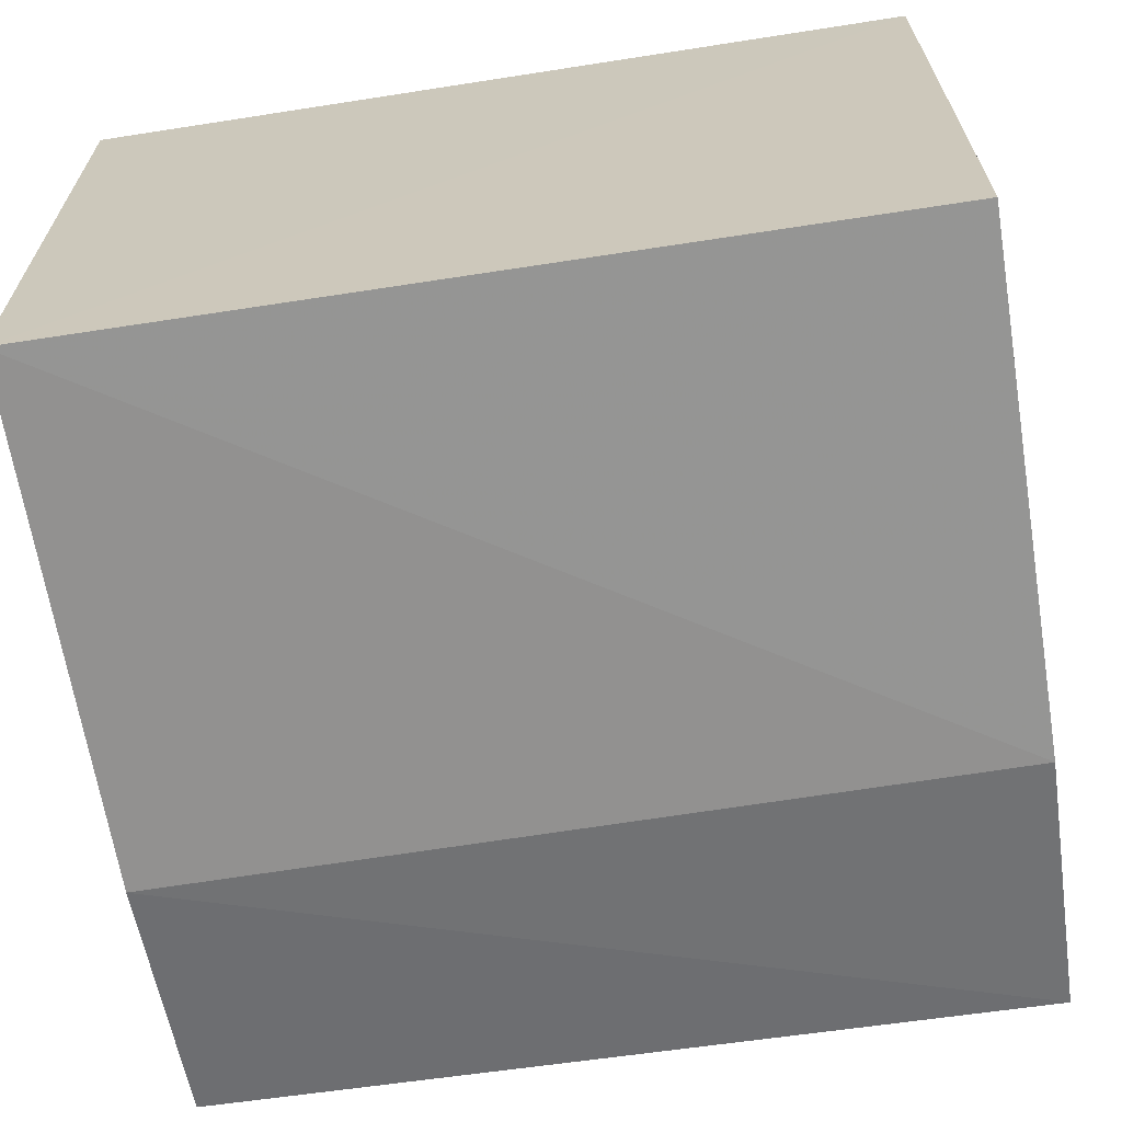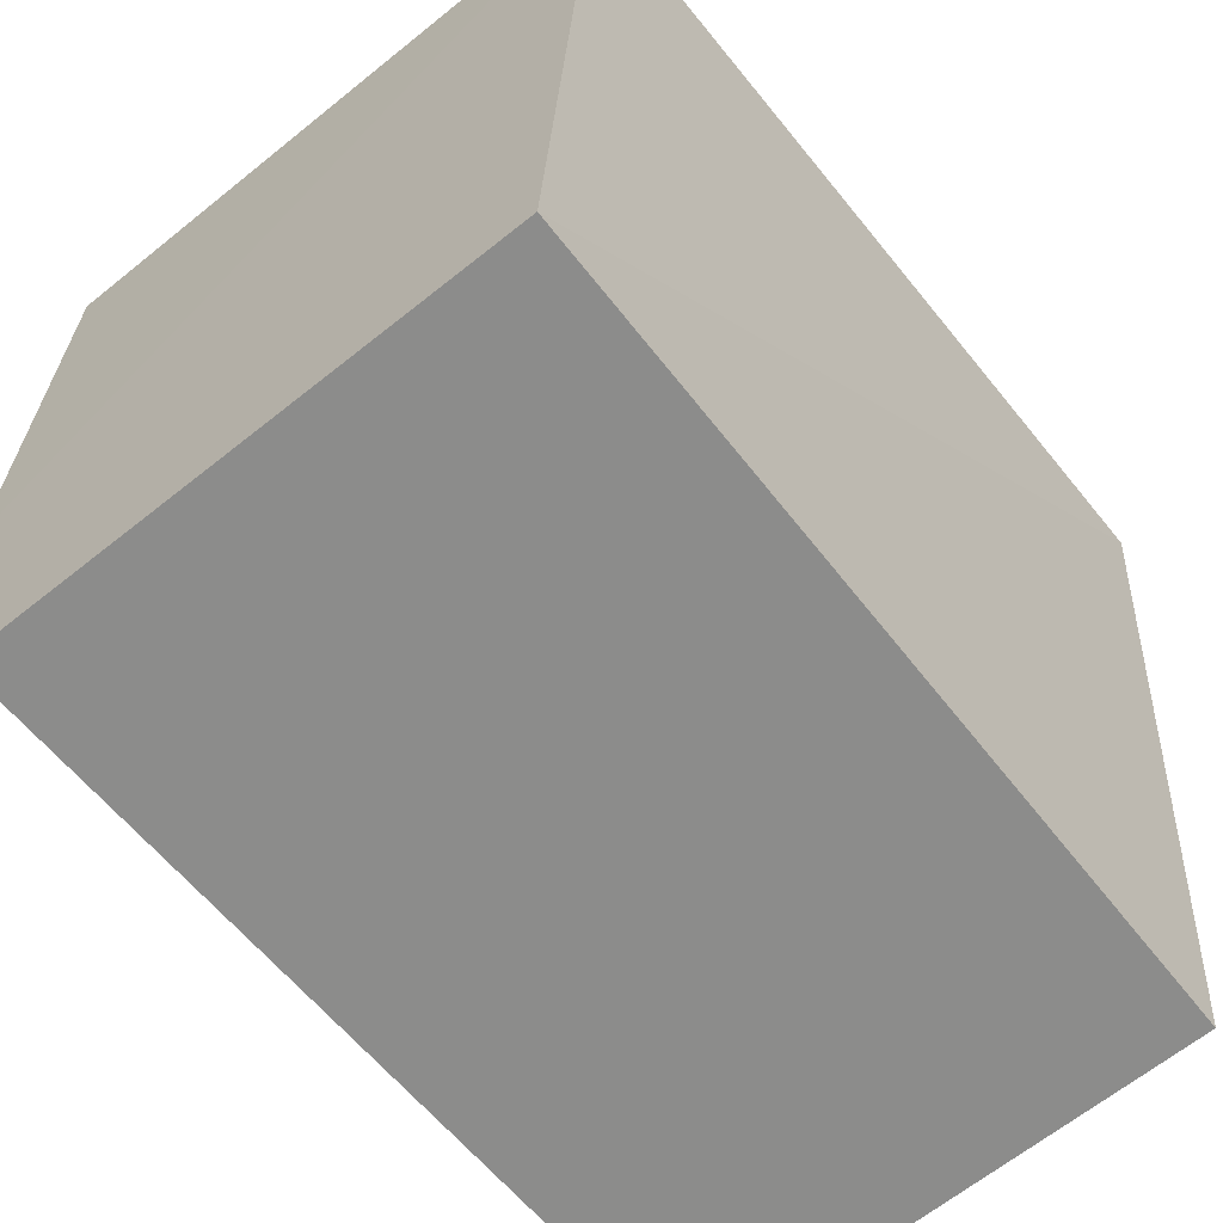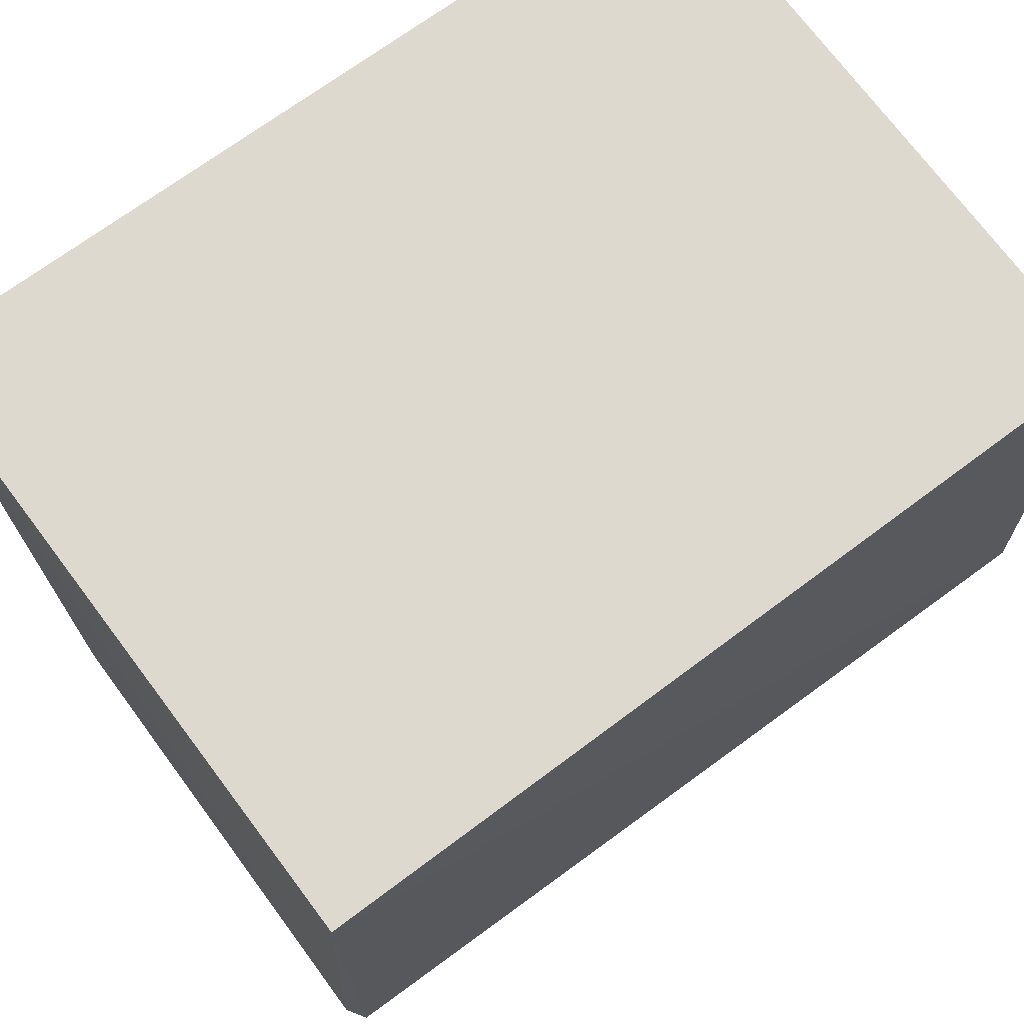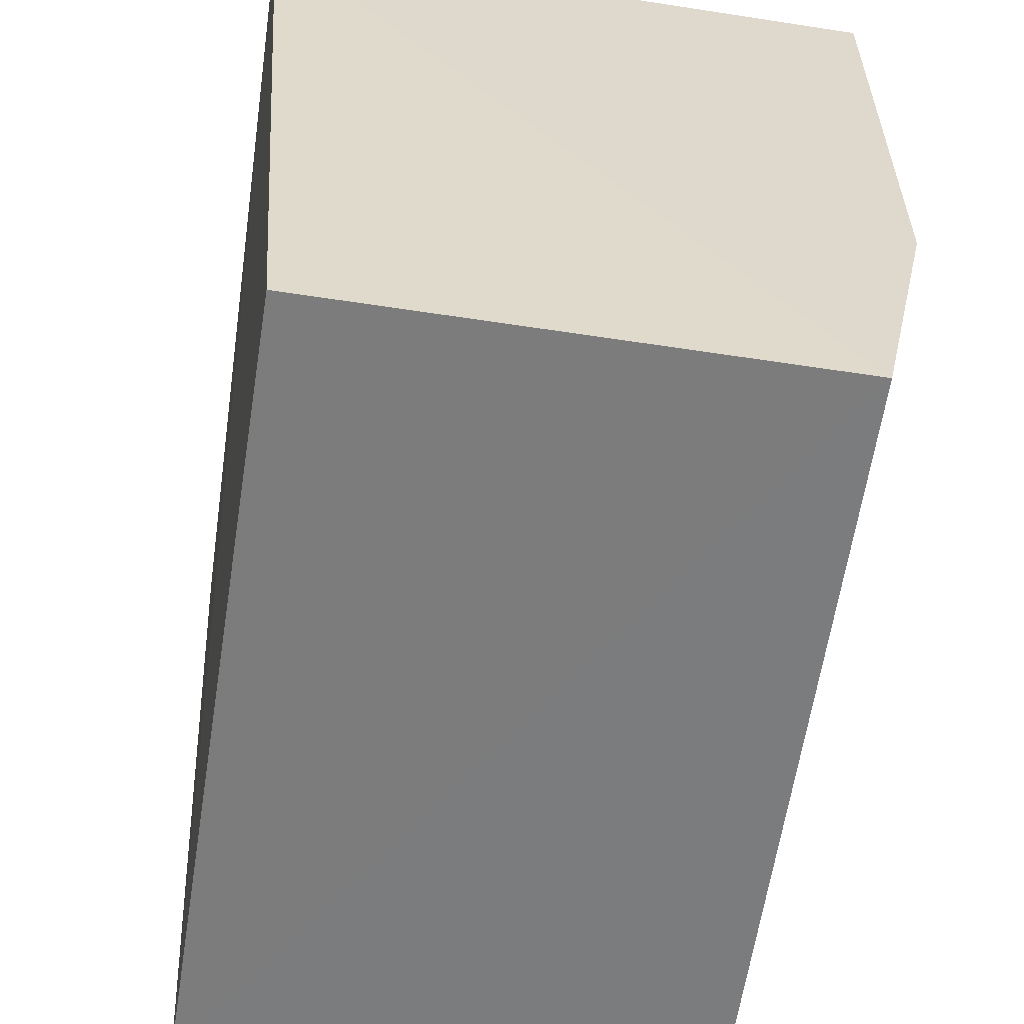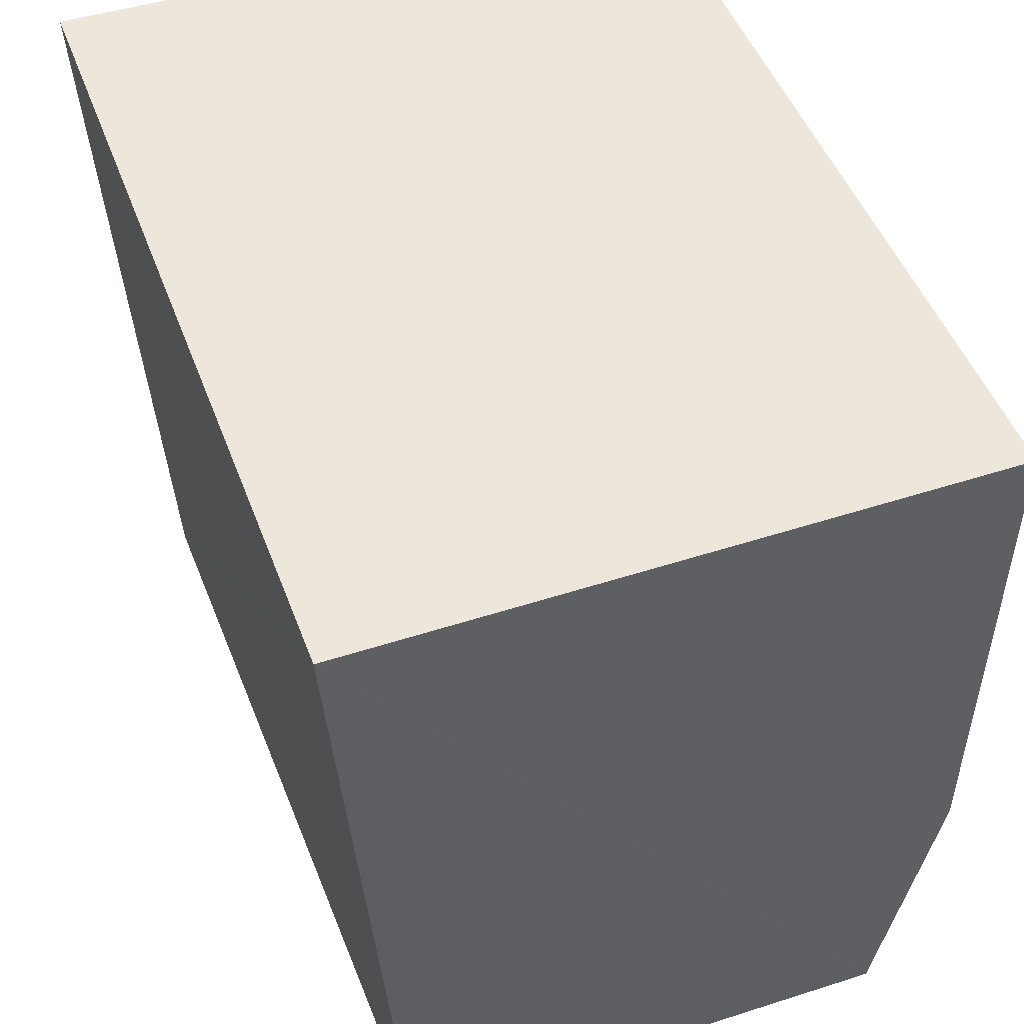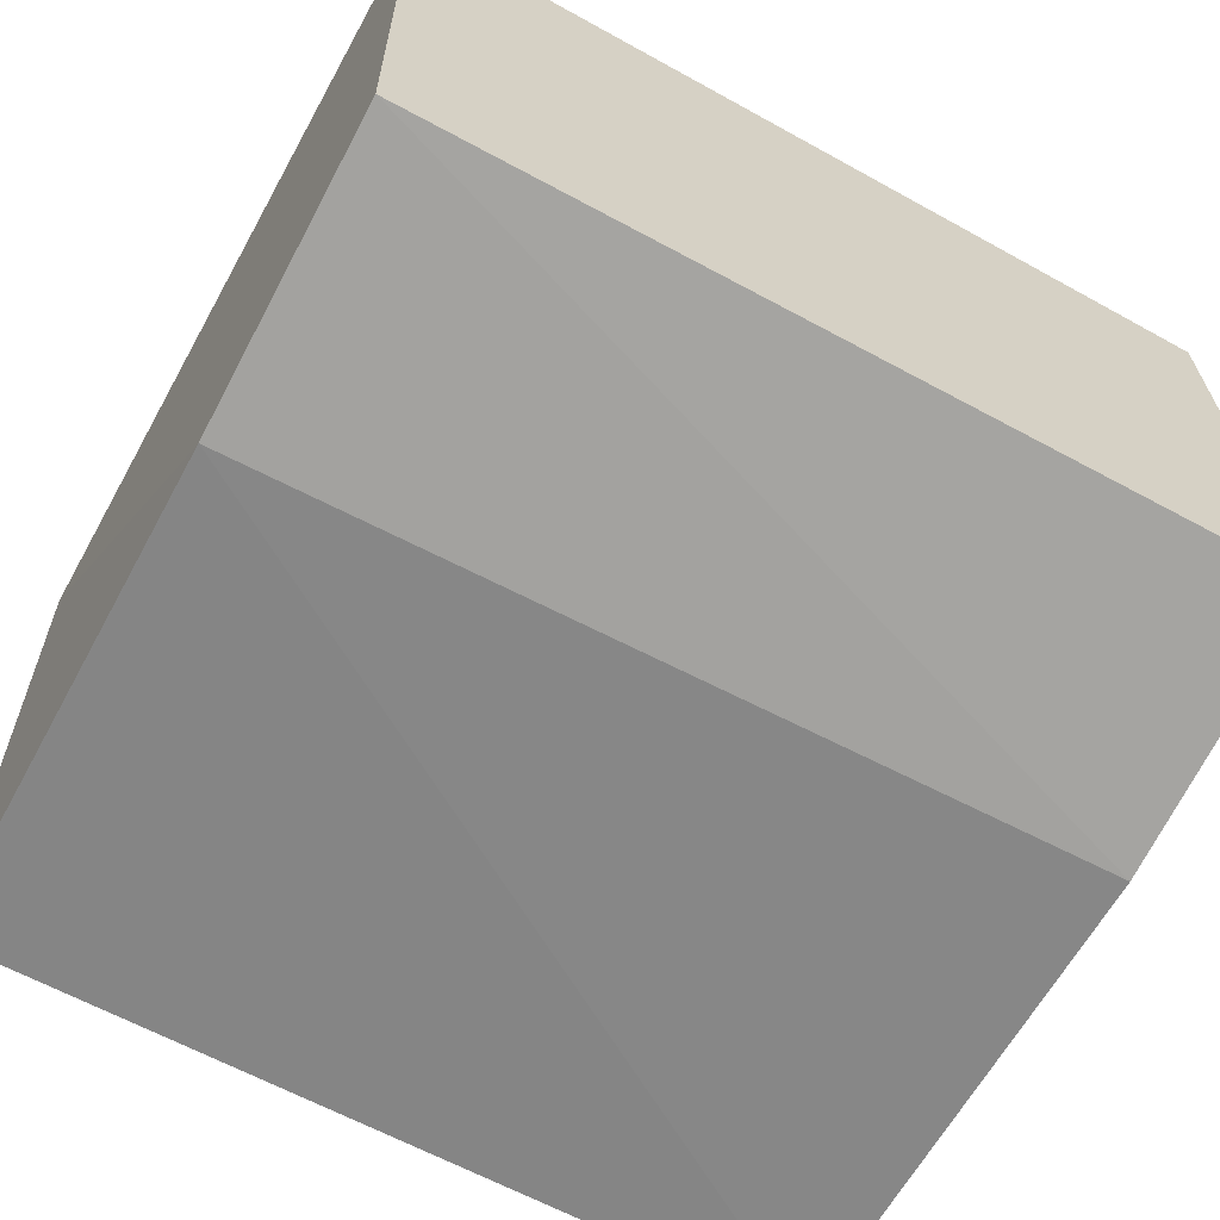
<metadata>
{"format":"obj","ext":"obj","renderer":"f3d","projection":"perspective","resolution":1024,"background":"white","views":[{"elev":-66.5,"azim":9.0,"up":"+Y"},{"elev":-63.4,"azim":128.7,"up":"+Z"},{"elev":70.8,"azim":-36.8,"up":"+Z"},{"elev":-58.3,"azim":-98.5,"up":"+Z"},{"elev":49.5,"azim":-110.3,"up":"+Z"},{"elev":-62.5,"azim":151.2,"up":"+Y"}]}
</metadata>
<code>
v -0.09887 -0.03404 -0.0009656
v -0.09856 -0.02868 -0.0876
v -0.09858 0.03381 0.0005429
v -0.1892 0.03407 0.0007194
v -0.1889 -0.03392 -0.05716
v -0.09857 0.02904 -0.08634
v -0.189 -0.03422 -0.0004976
v -0.09861 -0.03489 -0.05646
v -0.189 0.02782 -0.08575
v -0.1892 -0.0274 -0.0871
f 6 3 2
f 6 4 3
f 7 1 3
f 7 3 4
f 8 2 3
f 8 3 1
f 8 5 2
f 8 7 5
f 8 1 7
f 9 4 6
f 10 7 4
f 10 5 7
f 10 4 9
f 10 2 5
f 10 9 6
f 10 6 2

</code>
